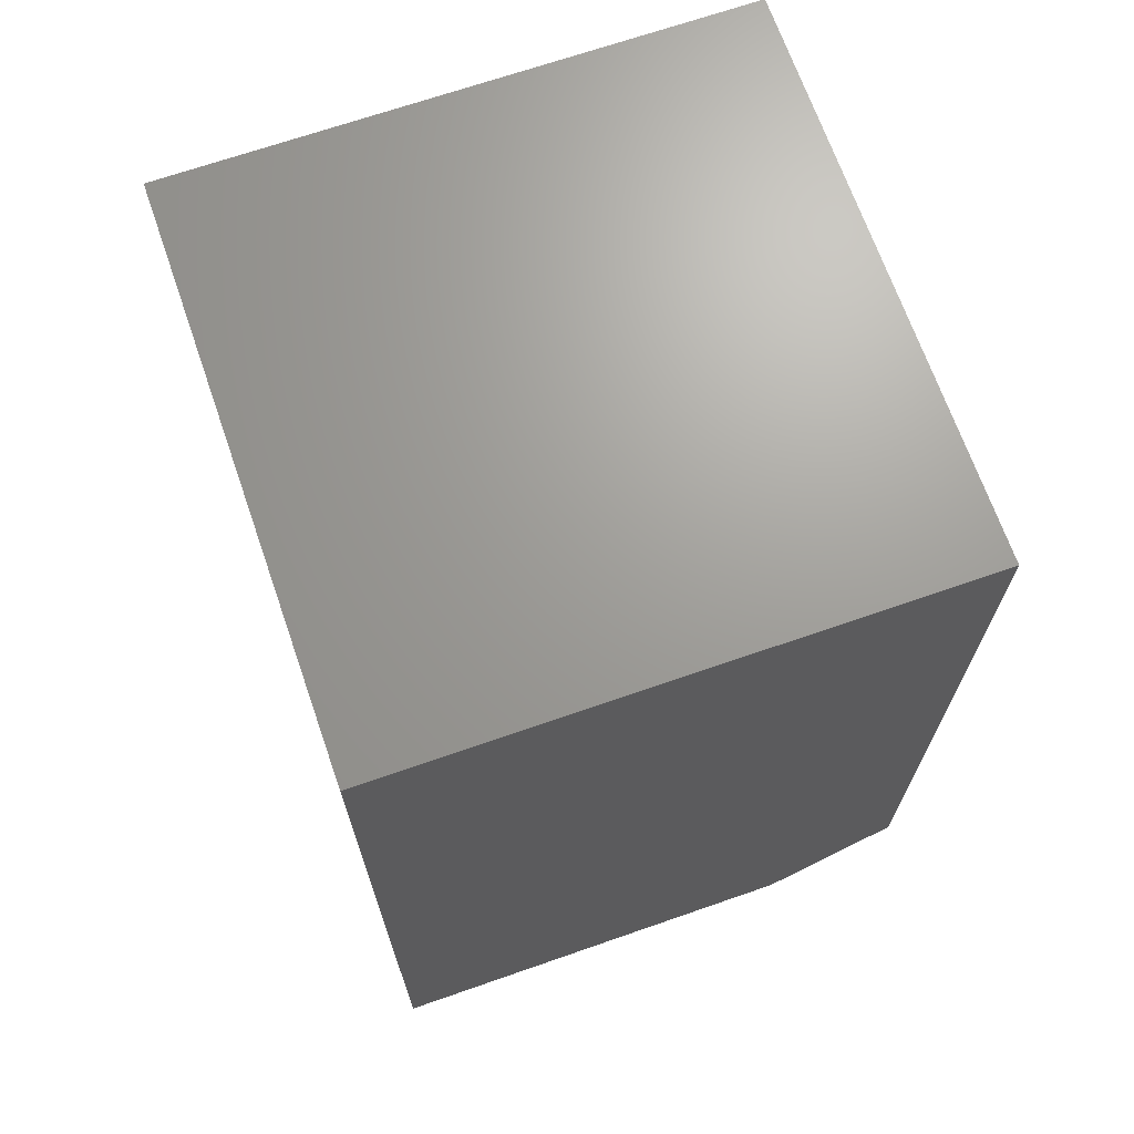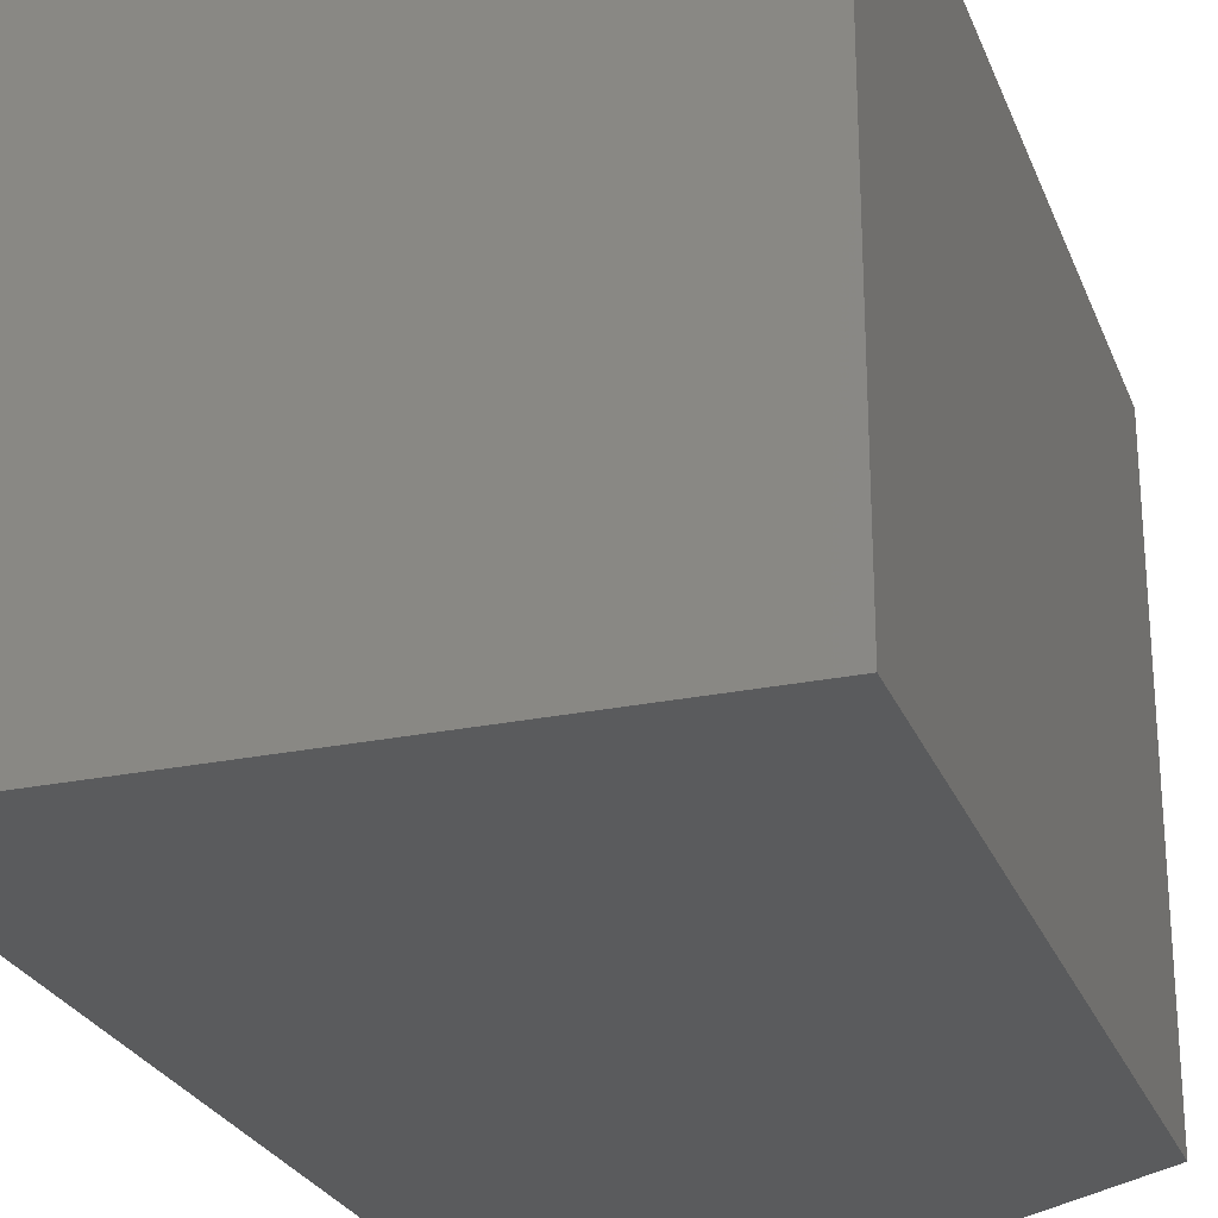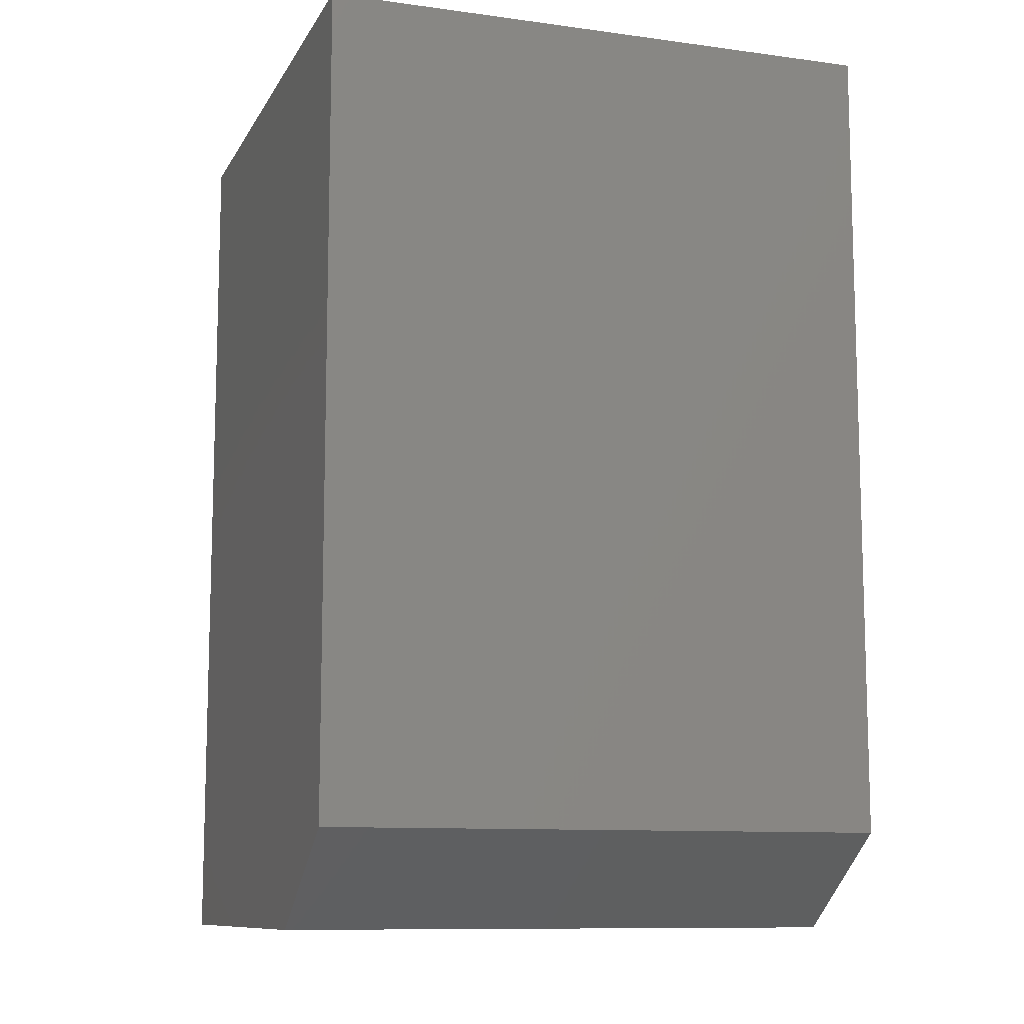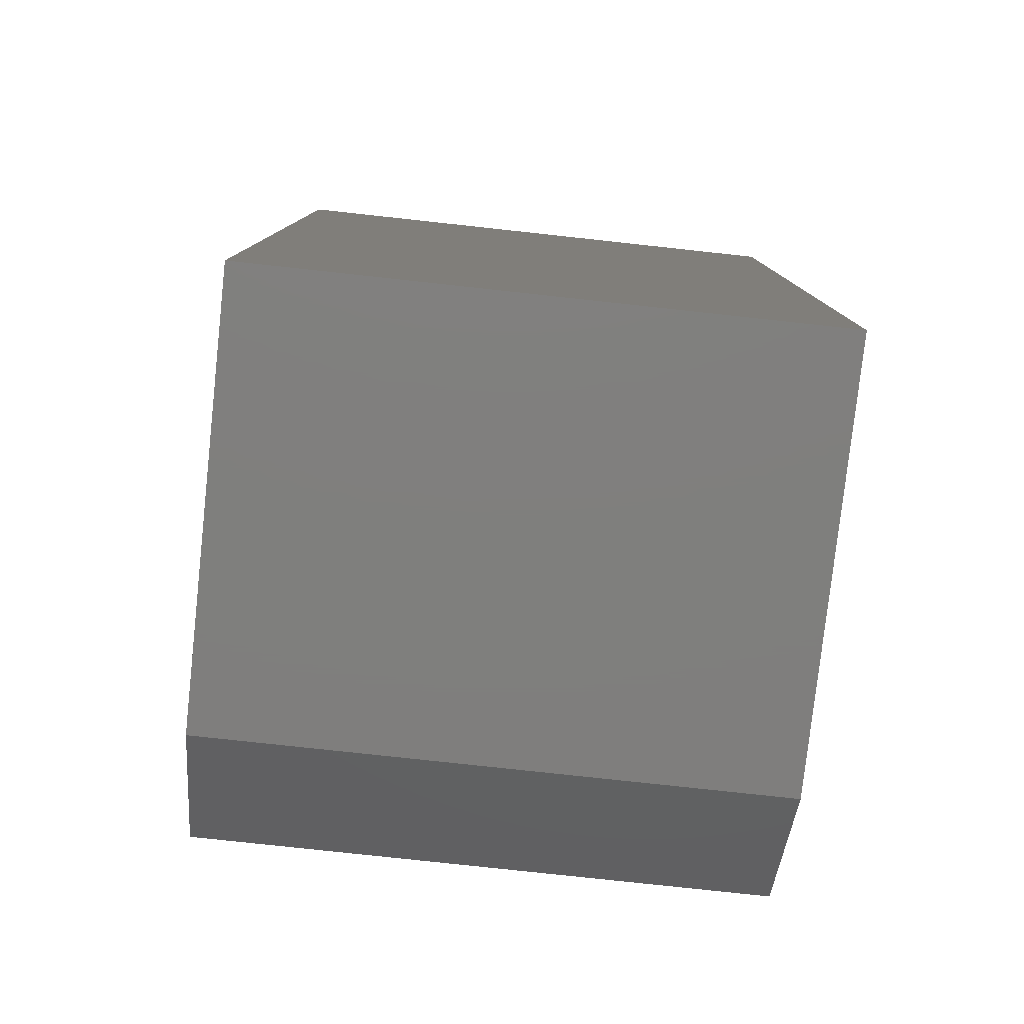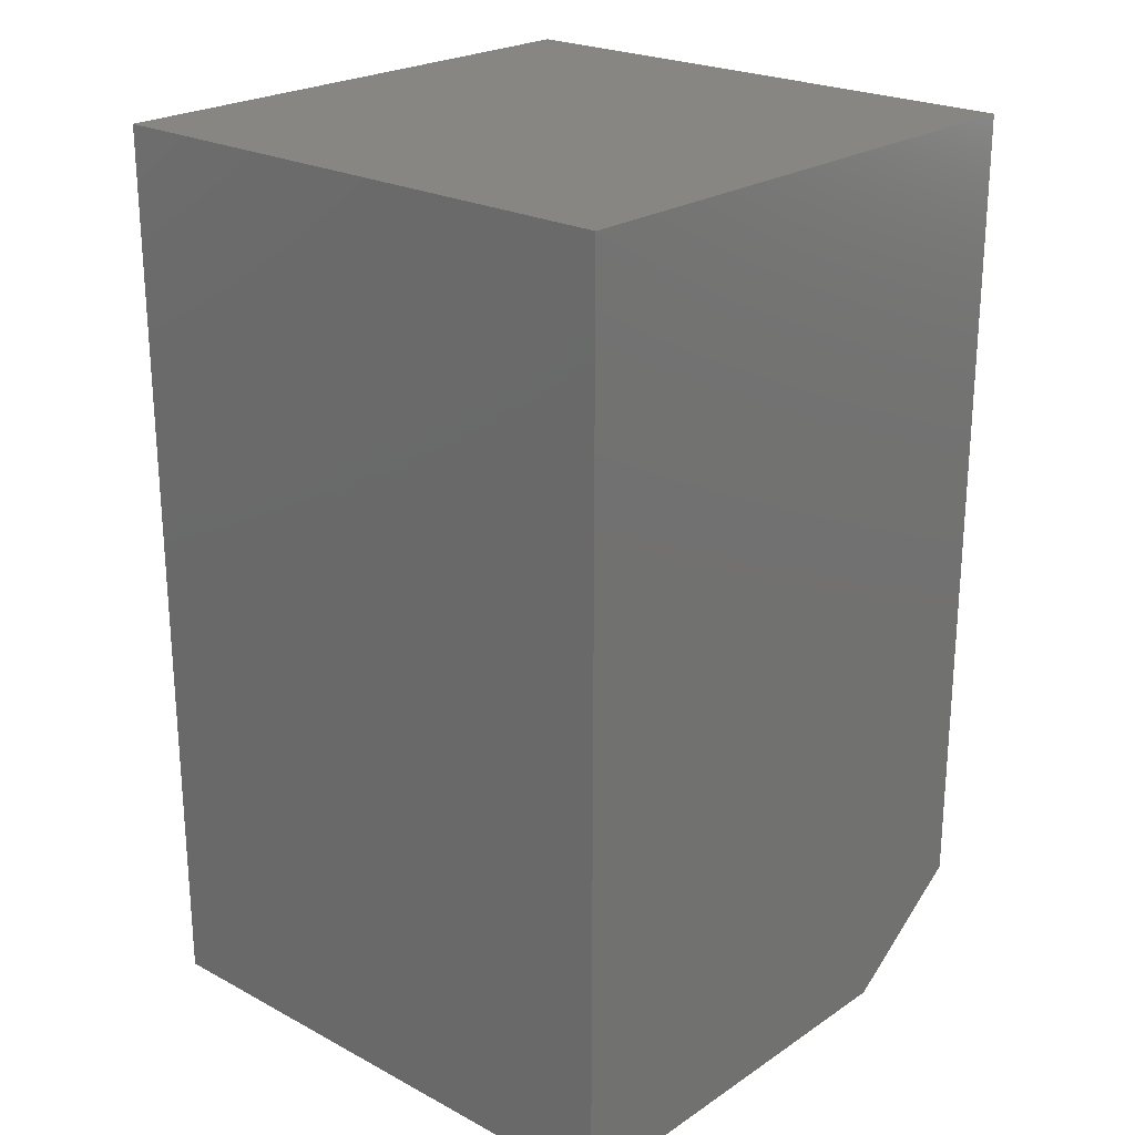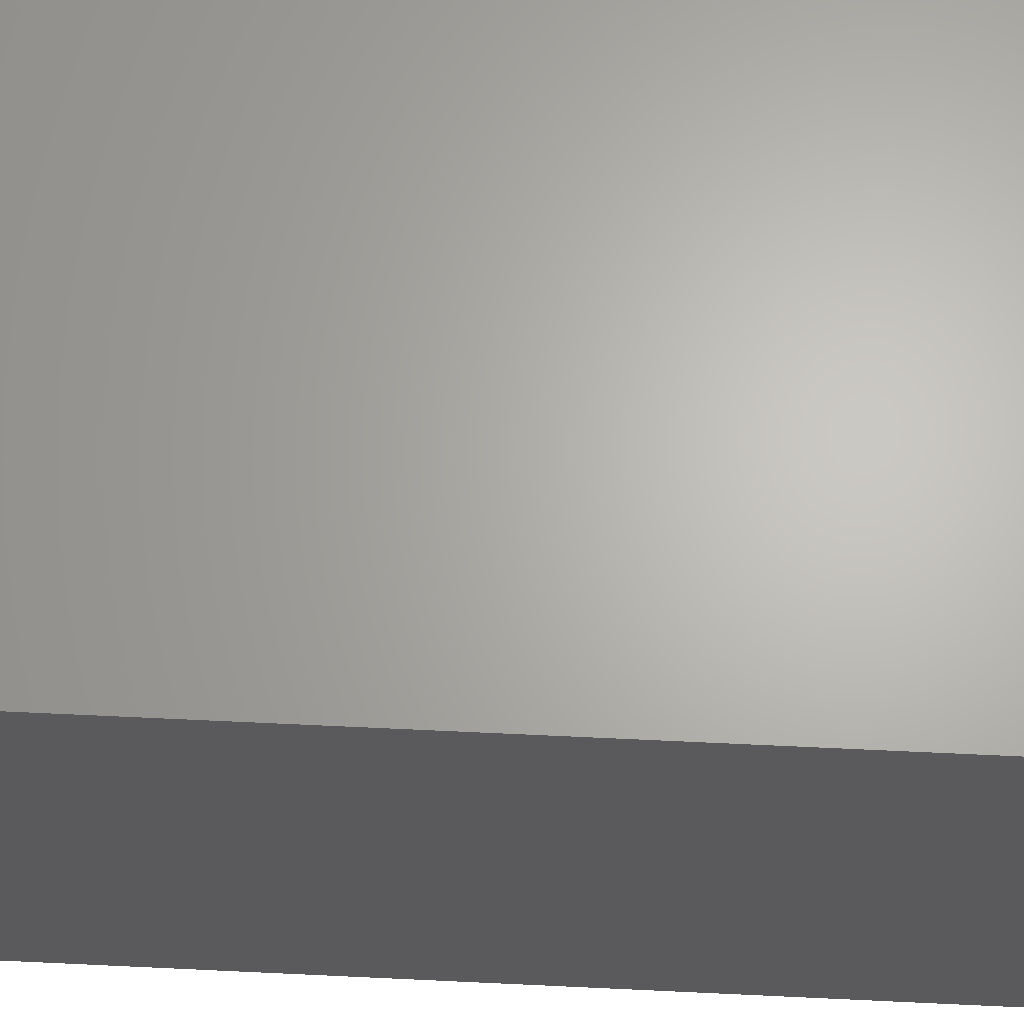
<metadata>
{"format":"stl","ext":"stl","renderer":"f3d","projection":"perspective","resolution":1024,"background":"white","views":[{"elev":68.8,"azim":-19.2,"up":"+Z"},{"elev":-25.7,"azim":18.3,"up":"+Y"},{"elev":-10.4,"azim":71.2,"up":"+Z"},{"elev":-79.0,"azim":-96.2,"up":"+Z"},{"elev":23.2,"azim":-48.1,"up":"+Z"},{"elev":65.4,"azim":-87.3,"up":"+Y"}]}
</metadata>
<code>
# stl→obj: 10 verts, 16 faces
v -0.2342 -0.2342 0
v -0.2342 0.2342 0
v 0.1248 -0.2342 0
v 0.1248 0.2342 0
v -0.2342 0.2342 0.75
v 0.2342 0.2342 0.75
v 0.2342 0.2342 0.07812
v 0.2342 -0.2342 0.07812
v 0.2342 -0.2342 0.75
v -0.2342 -0.2342 0.75
f 1 2 3
f 3 2 4
f 5 6 2
f 2 6 7
f 2 7 4
f 8 7 9
f 9 7 6
f 9 10 8
f 8 10 1
f 8 1 3
f 8 3 7
f 7 3 4
f 10 9 5
f 5 9 6
f 2 1 5
f 5 1 10

</code>
